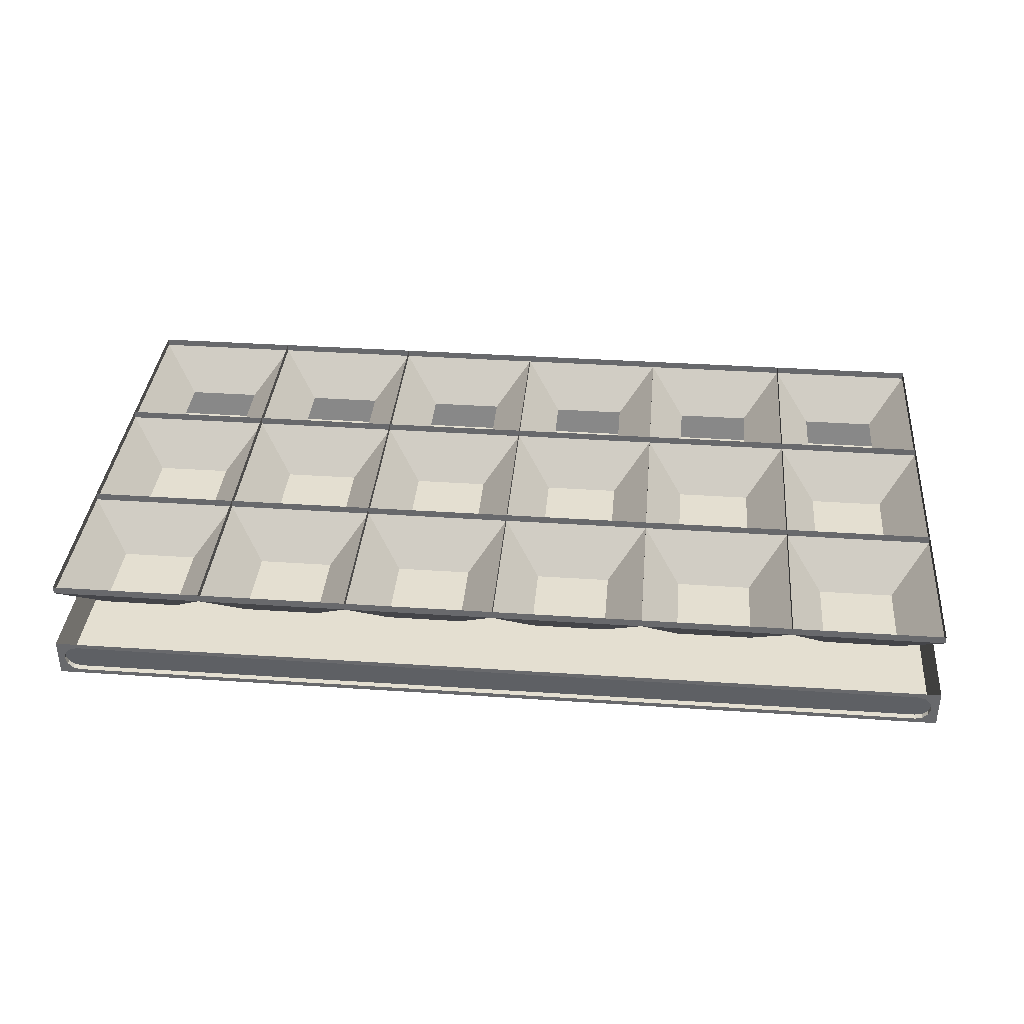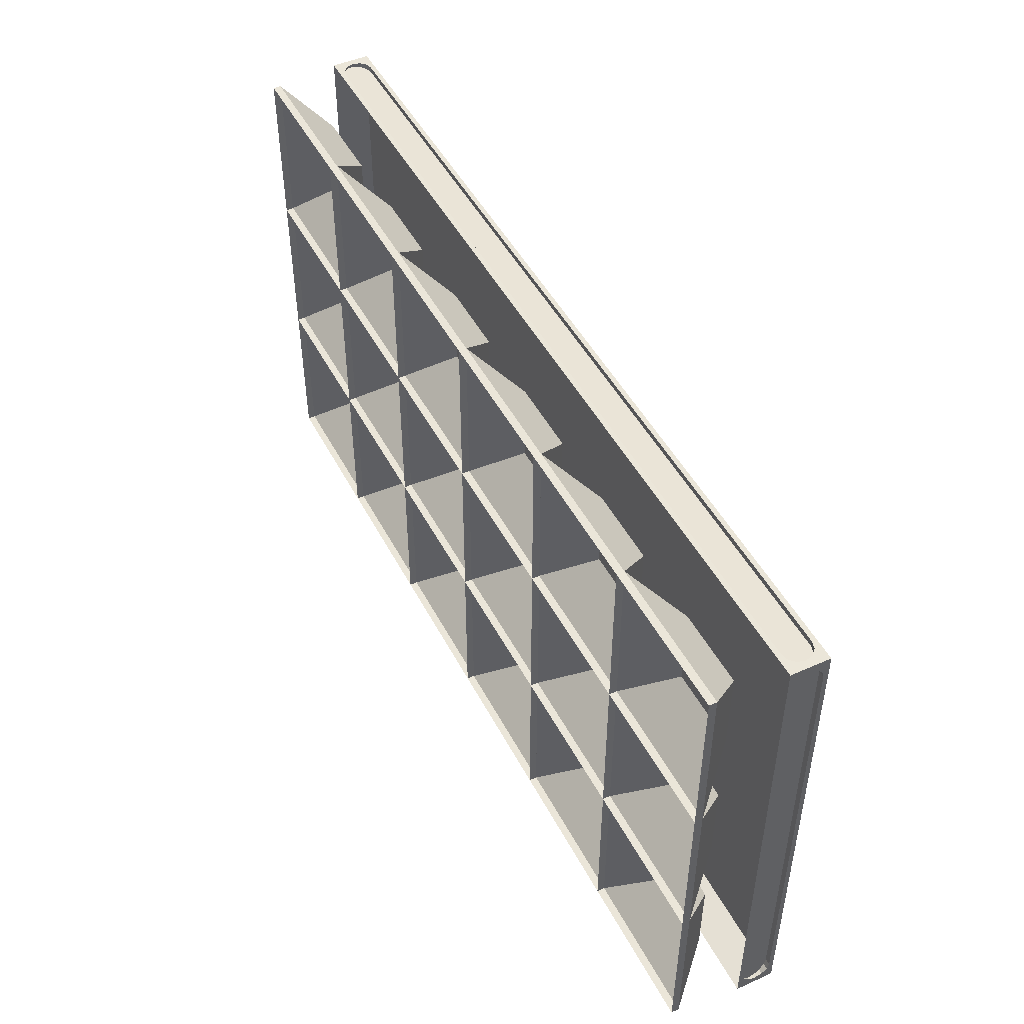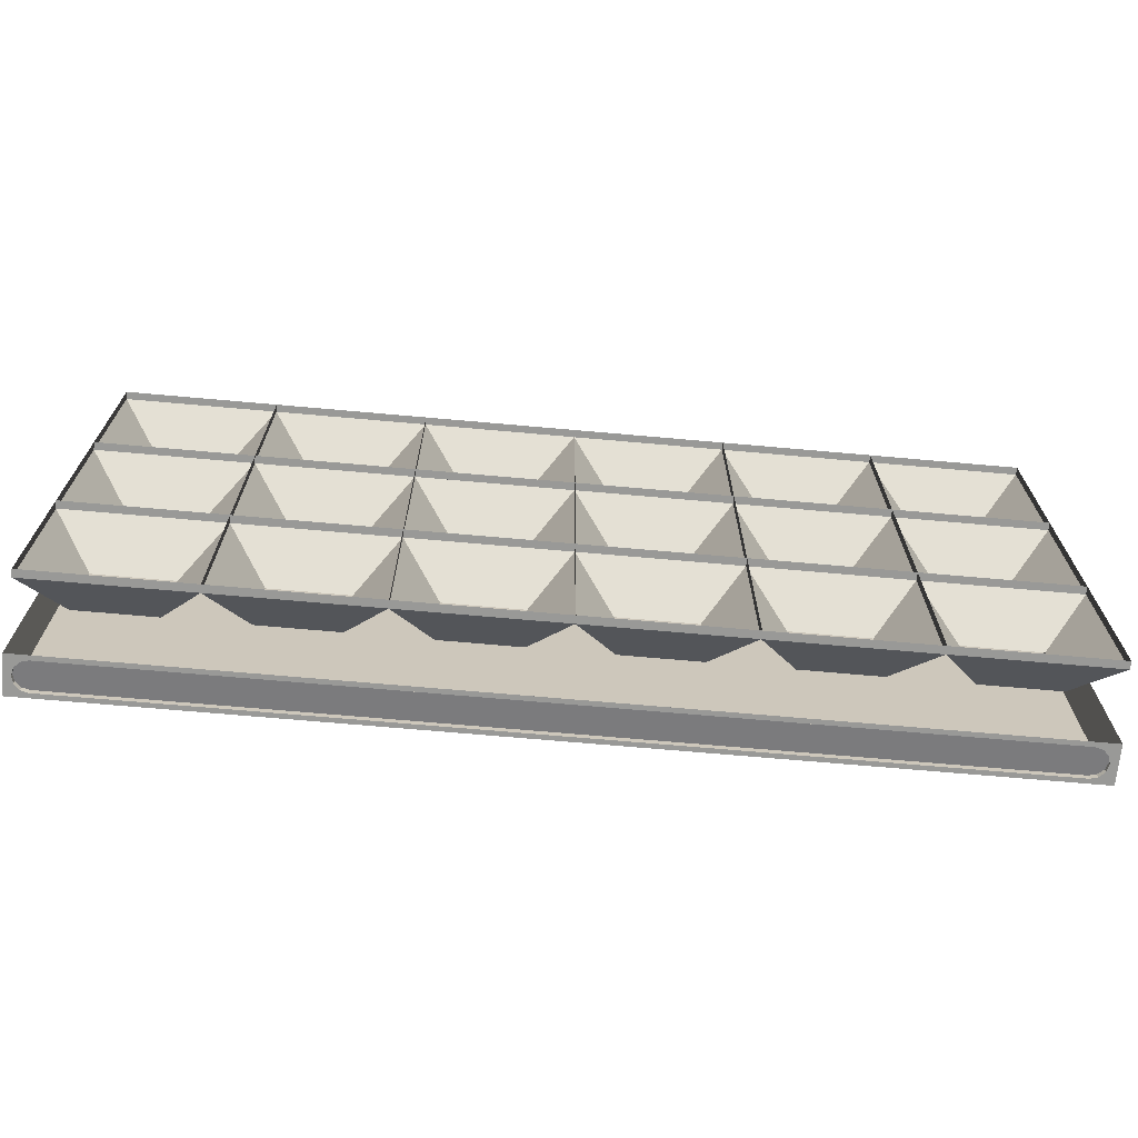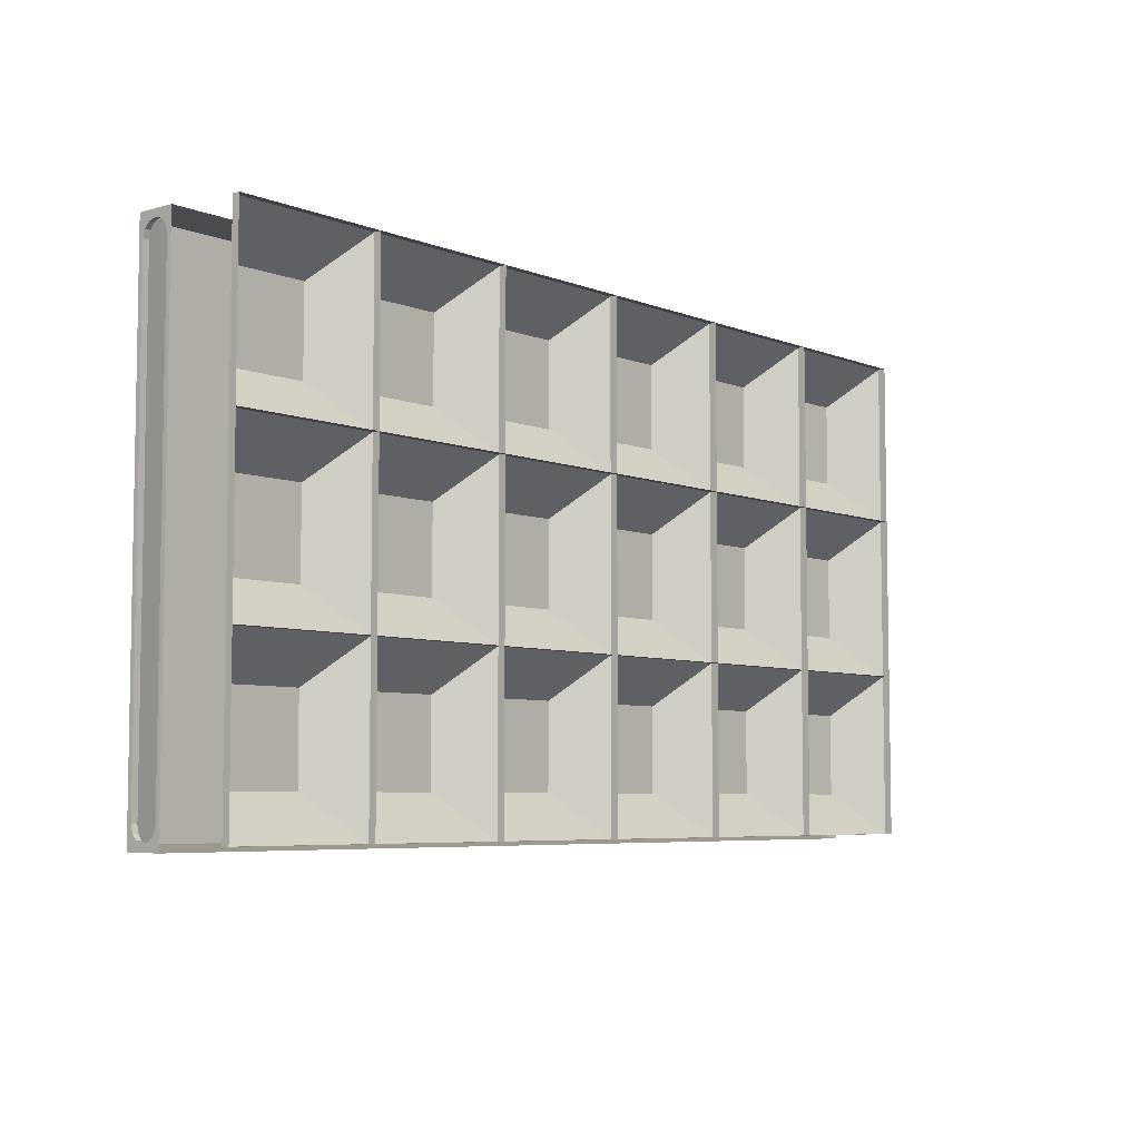
<metadata>
{"format":"obj","ext":"obj","renderer":"f3d","projection":"perspective","resolution":1024,"background":"white","views":[{"elev":36.6,"azim":-175.0,"up":"+Y"},{"elev":47.7,"azim":-116.6,"up":"+Z"},{"elev":-68.8,"azim":174.9,"up":"+Z"},{"elev":-6.0,"azim":130.3,"up":"+Z"}]}
</metadata>
<code>
o floor_Cube_Cube_Material.000_floor_Cube_Cube_Material.000_Mater
v 13.04 8e-06 -7.022
v -13.04 8e-06 -7.022
v -13.04 -1e-06 7.022
v 13.04 -1e-06 7.022
g floor_Cube_Cube_Material.000_floor_Cube_Cube_Material.000_Mater_floor_Cube_Cube_Material.000_floor_Cube_Cube_Material.000_Mater_Material.009
f 1 2 3
f 1 3 4
o walls_wall1_walls_Cube.002_Cube.002_Material_wall1_walls_Cube.0
v -0.2565 0.8435 -7.2
v -12.57 0.8435 -7.2
v -13.2 0.9797 -7.2
v 13.2 0.9797 -7.2
v 13.2 -0.1263 -7.2
v 12.95 0.2159 -7.2
v -13.2 -0.1263 -7.2
v -12.78 0.0628 -7.2
v -12.57 0.006748 -7.2
v 12.58 0.8435 -7.2
v -13.2 0.4251 -6.997
v 12.58 0.006748 -7.2
v 12.79 0.0628 -7.2
v -13.02 0.006748 -6.579
v -13.2 0.006748 -6.579
v -13.2 0.006746 6.579
v -13.2 0.4251 6.998
v -13.2 -0.1263 7.2
v -13.2 0.9797 7.2
v -13 -0.1263 -7.001
v 13.2 -0.1263 7.2
v 13 -0.1263 7.001
v -13 -0.1263 7.001
v 13 -0.1263 -7.001
v 13.2 0.006746 6.579
v 13.2 0.9797 7.2
v 13.2 0.8435 2.543
v 13.2 0.8435 -6.579
v 13.2 0.4251 6.998
v 12.58 0.006748 -7.025
v -12.57 0.006748 -7.025
v -12.78 0.0628 -7.035
v 13 0.4251 -7.1
v -12.57 0.8435 -7.176
v -12.99 0.4251 -7.1
v 13.18 0.8435 6.579
v 13.1 0.4251 6.998
v -12.57 0.006746 7.025
v -12.99 0.4251 7.1
v -13.18 0.8435 -2.458
v -12.78 0.7875 -7.2
v -12.93 0.6343 -7.2
v 12.95 0.6343 -7.2
v 12.79 0.7875 -7.2
v -13.1 0.4251 6.998
v -13.14 0.6343 6.942
v 12.79 0.7875 7.2
v 12.95 0.6343 7.2
v 12.58 0.006746 7.2
v -12.99 0.4251 7.2
v -12.57 0.8435 7.2
v -12.57 0.8435 7.176
v -1.614 0.8435 7.176
v 12.95 0.2159 7.063
v 12.79 0.0628 7.035
v 12.79 0.0628 7.2
v -13.2 0.6343 6.942
v -13.2 0.8435 -6.579
v -13.2 0.7875 -6.788
v -13.18 0.8435 -6.579
v 13.14 0.6343 6.942
v 13.2 0.6343 6.942
v 13.2 0.0628 6.788
v 13.02 0.006746 6.579
v 13.03 0.0628 6.788
v 13.06 0.2159 6.942
v 13.2 0.2159 6.942
v -13.17 0.7875 6.788
v -13.18 0.8435 6.579
v -13.2 0.7875 6.788
v -12.93 0.2159 -7.2
v 13 0.4251 -7.2
v -12.99 0.4251 -7.2
v -13.2 0.8435 6.579
v -13.2 0.6343 -6.941
v -13.2 0.0628 -6.788
v -13.2 0.2159 -6.941
v -13.2 0.0628 6.788
v -13.2 0.2159 6.942
v 13.2 0.2159 -6.941
v 13.2 0.2157 -6.941
v 13.2 0.0628 -6.788
v 13.2 0.6343 -6.941
v 13.2 0.7875 -6.788
v 13.2 0.7875 6.788
v 13.2 0.8435 6.579
v 13.2 0.006748 -6.579
v 13.2 0.4251 -6.997
v 12.79 0.0628 -7.035
v 12.95 0.2159 -7.063
v 12.95 0.6343 -7.138
v -12.93 0.2159 -7.063
v -12.78 0.7875 -7.166
v -12.93 0.6343 -7.138
v 12.79 0.7875 -7.166
v 13.17 0.7875 -6.788
v 13.18 0.8435 -6.579
v 13.1 0.4251 -6.997
v 13.14 0.6343 -6.941
v 13.06 0.2159 -6.941
v 13.02 0.006748 -6.579
v 13.03 0.0628 -6.788
v 13.17 0.7875 6.788
v -12.78 0.7875 7.166
v 12.58 0.8435 7.176
v 12.79 0.7875 7.166
v 13 0.4251 7.1
v 12.95 0.6343 7.138
v 12.58 0.006746 7.025
v -12.93 0.6343 7.138
v -12.78 0.0628 7.035
v -12.93 0.2159 7.063
v -13.03 0.0628 -6.788
v -13.1 0.4251 -6.997
v -13.06 0.2159 -6.941
v -13.14 0.6343 -6.941
v -13.17 0.7875 -6.788
v -13.02 0.006746 6.579
v -13.03 0.0628 6.788
v -13.06 0.2159 6.942
v -12.57 0.006746 7.2
v -12.78 0.0628 7.2
v 12.95 0.2159 7.2
v -12.93 0.2159 7.2
v 12.58 0.8435 7.2
v -12.78 0.7875 7.2
v -12.93 0.6343 7.2
v 13 0.4251 7.2
v 12.58 0.8435 -7.176
g walls_wall1_walls_Cube.002_Cube.002_Material_wall1_walls_Cube.0_walls_wall1_walls_Cube.002_Cube.002_Material_wall1_walls_Cube.0_Material.008
f 5 6 7
f 8 9 10
f 11 12 13
f 7 8 14
f 7 11 15
f 9 11 16
f 16 17 9
f 18 19 20
f 9 17 10
f 21 22 23
f 11 9 24
f 25 22 26
f 22 11 27
f 25 28 9
f 29 25 9
f 8 30 31
f 8 31 32
f 30 25 33
f 26 28 25
f 11 24 27
f 22 27 26
f 9 28 24
f 24 28 34
f 35 36 24
f 28 8 37
f 8 7 38
f 7 24 39
f 40 30 8
f 41 26 30
f 26 27 42
f 43 27 23
f 7 23 44
f 45 46 7
f 47 48 8
f 8 48 14
f 6 45 7
f 23 49 50
f 23 27 49
f 30 51 52
f 22 25 53
f 23 22 54
f 6 5 38
f 35 13 36
f 55 56 57
f 58 59 60
f 21 61 50
f 62 63 64
f 65 66 33
f 29 67 25
f 68 69 29
f 26 70 69
f 67 71 25
f 69 68 26
f 70 71 67
f 72 73 23
f 72 74 73
f 75 12 11
f 76 47 8
f 46 77 7
f 77 11 7
f 11 77 75
f 78 74 23
f 63 62 7
f 79 63 7
f 11 80 81
f 19 80 11
f 11 22 19
f 82 20 22
f 83 82 22
f 15 79 7
f 23 7 62
f 22 21 83
f 84 85 86
f 9 8 87
f 8 88 87
f 8 32 88
f 89 90 30
f 66 89 30
f 9 86 91
f 92 84 9
f 30 33 66
f 33 25 71
f 35 24 34
f 93 34 28
f 28 37 94
f 95 37 8
f 36 96 24
f 97 38 7
f 7 39 98
f 99 95 8
f 7 98 97
f 28 94 93
f 39 24 96
f 8 100 101
f 8 102 103
f 8 104 102
f 8 28 104
f 28 105 106
f 40 107 30
f 106 104 28
f 107 65 30
f 65 41 30
f 8 103 100
f 26 41 70
f 57 56 23
f 56 108 23
f 23 30 109
f 110 109 30
f 30 111 112
f 30 58 111
f 30 26 58
f 59 58 26
f 26 113 59
f 26 42 113
f 108 114 23
f 115 42 27
f 43 23 114
f 30 112 110
f 27 116 115
f 27 43 116
f 117 18 24
f 24 118 119
f 24 7 118
f 120 118 7
f 64 121 7
f 122 123 27
f 24 119 117
f 123 124 27
f 121 120 7
f 7 44 64
f 49 27 124
f 125 22 53
f 125 126 22
f 25 60 53
f 127 60 25
f 25 30 52
f 126 128 22
f 129 51 30
f 30 23 55
f 23 130 55
f 131 130 23
f 132 127 25
f 30 55 129
f 23 54 131
f 54 22 128
f 38 97 45
f 99 48 95
f 75 77 39
f 36 12 75
f 96 36 75
f 98 39 77
f 94 10 17
f 17 93 94
f 97 98 46
f 37 76 10
f 10 94 37
f 34 93 17
f 35 34 16
f 95 47 37
f 51 129 110
f 108 130 131
f 55 57 109
f 109 129 55
f 127 132 58
f 58 60 127
f 112 111 52
f 56 55 130
f 116 128 126
f 110 112 51
f 113 53 60
f 43 54 128
f 128 116 43
f 42 115 125
f 113 42 125
f 54 43 114
f 121 63 79
f 83 21 49
f 124 82 83
f 124 123 82
f 119 81 80
f 80 117 119
f 20 82 123
f 122 27 24
f 81 119 118
f 80 19 18
f 120 79 15
f 101 100 88
f 107 89 66
f 104 84 102
f 104 86 84
f 104 106 86
f 103 102 92
f 89 107 40
f 100 103 87
f 91 86 106
f 41 33 71
f 71 70 41
f 28 26 105
f 105 68 29
f 74 61 23
f 23 50 72
f 61 74 72
f 72 50 73
f 118 15 81
f 20 122 18
f 62 78 23
f 78 62 73
f 64 44 62
f 29 9 91
f 8 38 133
f 40 8 101
f 5 14 133
f 32 31 101
f 31 90 40
f 8 133 99
f 133 14 99
f 35 96 36
f 100 103 101
f 113 58 59
f 14 5 7
f 76 8 10
f 11 81 15
f 11 13 16
f 61 21 23
f 30 90 31
f 23 73 44
f 5 133 38
f 13 12 36
f 49 21 50
f 63 121 64
f 41 65 33
f 69 67 29
f 69 70 67
f 74 78 73
f 22 20 19
f 9 84 86
f 92 9 87
f 109 57 23
f 132 25 52
f 6 38 45
f 48 47 95
f 96 75 39
f 46 98 77
f 45 97 46
f 16 34 17
f 13 35 16
f 47 76 37
f 129 109 110
f 114 108 131
f 132 111 58
f 111 132 52
f 108 56 130
f 115 116 126
f 112 52 51
f 59 113 60
f 115 126 125
f 53 113 125
f 131 54 114
f 120 121 79
f 124 83 49
f 122 20 123
f 18 122 24
f 117 80 18
f 118 120 15
f 32 101 88
f 65 107 66
f 84 92 102
f 87 103 92
f 90 89 40
f 88 100 87
f 105 91 106
f 26 68 105
f 91 105 29
f 50 61 72
f 50 49 73
f 49 124 73
f 124 123 73
f 123 122 73
f 122 18 73
f 18 117 73
f 117 119 73
f 119 118 73
f 118 120 73
f 120 121 64
f 73 120 64
f 62 44 73
f 31 40 101
f 14 48 99
f 133 95 99
f 37 95 133
f 94 37 93
f 93 37 34
f 96 98 39
f 96 97 98
f 37 133 34
f 133 38 34
f 38 97 34
f 97 96 35
f 34 97 35
f 105 104 106
f 70 68 69
f 103 102 101
f 102 104 105
f 101 102 105
f 107 40 65
f 41 68 70
f 65 40 41
f 41 40 68
f 40 101 68
f 101 105 68
f 110 112 109
f 43 115 116
f 108 43 114
f 112 111 58
f 112 58 113
f 115 113 42
f 43 113 115
f 112 113 43
f 112 43 108
f 109 112 108
f 56 109 108
o food_filter_Cube_Cube_Material.000_Material.004
v 4.322 2.83 -7.039
v 5.409 1.628 1.236
v 7.583 1.628 -1.128
v -4.376 2.83 -2.31
v -8.724 2.83 -2.31
v -7.637 1.628 -1.128
v 4.322 2.83 2.418
v 5.409 1.628 3.6
v -0.02686 2.83 -2.31
v -0.02686 2.83 2.418
v 1.06 1.628 1.236
v 4.322 2.83 -2.31
v -13.07 2.83 -7.039
v -13.07 2.83 -2.31
v -11.99 1.628 -3.493
v -8.724 2.83 -7.039
v -7.637 1.628 -3.493
v -13.07 2.83 2.418
v -8.724 2.83 2.418
v -9.812 1.628 1.236
v -13.07 2.83 7.147
v -8.724 2.83 7.147
v -11.99 1.628 5.965
v -7.637 1.628 5.965
v 4.322 3.047 -2.31
v -3.288 1.628 -3.493
v -0.02686 2.83 -7.039
v 1.06 1.628 -3.493
v -1.114 1.628 1.236
v -0.02686 2.83 7.147
v -1.114 1.628 5.965
v 1.06 1.628 5.965
v -9.812 1.628 5.965
v -9.812 1.628 3.6
v -4.376 2.83 7.147
v -5.463 1.628 5.965
v -4.376 2.83 2.418
v -7.637 1.628 3.6
v -3.288 1.628 3.6
v -3.288 1.628 5.965
v 3.235 1.628 5.965
v 3.235 1.628 3.6
v 1.06 1.628 -1.128
v 3.235 1.628 1.236
v 1.06 1.628 -5.857
v 3.235 1.628 -3.493
v -3.288 1.628 -1.128
v -3.288 1.628 1.236
v -7.637 1.628 1.236
v -5.463 1.628 1.236
v -11.99 1.628 1.236
v -11.99 1.628 -1.128
v -9.812 1.628 -3.493
v -11.99 1.628 -5.857
v -4.376 2.83 -7.039
v -7.637 1.628 -5.857
v -5.463 1.628 -3.493
v -1.114 1.628 -3.493
v -3.288 1.628 -5.857
v 4.322 3.047 2.418
v 4.322 3.047 -7.039
v 7.583 1.628 -3.493
v 5.409 1.628 -5.857
v 7.583 1.628 1.236
v -8.724 3.047 2.418
v -13.07 3.047 -2.31
v -0.02686 3.047 -7.039
v -4.376 3.047 -2.31
v -4.376 3.047 -7.039
v -4.376 3.047 2.418
v 5.409 1.628 -1.128
v -13.07 3.047 -7.039
v -0.02686 3.047 2.418
v -8.724 3.047 7.147
v 7.583 1.628 3.6
v -0.02686 3.047 -2.31
v -4.376 3.047 7.147
v 7.583 1.628 5.965
v -13.07 3.047 2.418
v -8.724 3.047 -2.31
v -8.724 3.047 -7.039
v 5.409 1.628 5.965
v -5.463 1.628 -1.128
v 4.322 2.83 7.147
v 5.409 1.628 -3.493
v -1.114 1.628 -1.128
v -1.114 1.628 3.6
v -11.99 1.628 3.6
v -5.463 1.628 3.6
v 1.06 1.628 3.6
v 3.235 1.628 -1.128
v 3.235 1.628 -5.857
v -9.812 1.628 -1.128
v -9.812 1.628 -5.857
v -5.463 1.628 -5.857
v -1.114 1.628 -5.857
v -0.02686 3.047 7.147
v -13.07 3.047 7.147
v 7.583 1.628 -5.857
v 4.322 3.047 7.147
v 8.671 2.83 -7.039
v 9.758 1.628 1.236
v 11.93 1.628 -1.128
v 8.671 2.83 2.418
v 9.758 1.628 3.6
v 8.671 2.83 -2.31
v 13.02 3.047 -2.31
v 13.02 2.83 -7.039
v 8.671 3.047 -2.31
v 13.02 3.047 2.418
v 8.671 3.047 2.418
v 13.02 3.047 7.147
v 13.02 3.047 -7.039
v 8.671 3.047 -7.039
v 11.93 1.628 -3.493
v 9.758 1.628 -5.857
v 11.93 1.628 1.236
v 9.758 1.628 -1.128
v 13.02 2.83 -2.31
v 11.93 1.628 3.6
v 11.93 1.628 5.965
v 13.02 2.83 2.418
v 9.758 1.628 5.965
v 13.02 2.83 7.147
v 8.671 2.83 7.147
v 9.758 1.628 -3.493
v 11.93 1.628 -5.857
v 8.671 3.047 7.147
g food_filter_Cube_Cube_Material.000_Material.004_food_filter_Cube_Cube_Material.000_Material.004_Material.007
f 137 138 139
f 142 143 144
f 146 147 148
f 149 138 150
f 151 152 153
f 154 155 156
f 152 155 157
f 137 142 159
f 160 142 161
f 143 142 162
f 163 143 164
f 155 152 166
f 151 154 156
f 152 151 167
f 155 168 169
f 170 152 171
f 168 170 169
f 143 170 172
f 168 163 164
f 170 168 173
f 143 163 165
f 142 137 180
f 170 143 181
f 137 170 181
f 152 170 182
f 138 152 182
f 170 137 183
f 147 151 184
f 152 138 153
f 138 147 185
f 138 149 186
f 149 146 187
f 147 138 148
f 138 137 150
f 188 149 189
f 137 188 190
f 142 160 191
f 160 188 192
f 188 137 159
f 145 158 194
f 140 193 158
f 233 217 193
f 151 152 198
f 151 147 199
f 137 138 201
f 188 149 202
f 168 170 203
f 147 146 205
f 163 143 206
f 168 155 207
f 152 155 198
f 137 142 209
f 160 188 200
f 163 168 210
f 137 170 201
f 135 140 197
f 149 146 205
f 170 152 203
f 142 143 209
f 154 151 212
f 140 141 208
f 138 152 213
f 138 147 213
f 160 142 200
f 143 170 206
f 137 188 202
f 141 140 215
f 149 138 214
f 155 154 207
f 216 137 139
f 196 134 218
f 176 142 144
f 204 145 135
f 187 146 148
f 189 149 150
f 184 151 153
f 155 166 156
f 171 152 157
f 134 145 194
f 142 191 159
f 178 160 161
f 142 219 162
f 143 220 164
f 152 167 166
f 221 151 156
f 151 221 167
f 157 155 169
f 222 170 171
f 170 222 169
f 220 143 172
f 173 168 164
f 172 170 173
f 223 143 165
f 143 223 175
f 144 143 177
f 219 142 180
f 143 162 181
f 180 137 181
f 170 183 182
f 139 138 182
f 137 216 183
f 185 147 184
f 138 226 153
f 226 138 185
f 149 227 186
f 227 149 187
f 138 186 148
f 137 190 150
f 228 188 189
f 188 228 190
f 160 229 191
f 229 160 192
f 192 188 159
f 145 140 158
f 217 140 193
f 212 151 198
f 212 151 199
f 138 213 201
f 149 214 202
f 210 168 203
f 199 147 205
f 230 163 206
f 210 168 207
f 155 207 198
f 201 137 209
f 188 202 200
f 230 163 210
f 170 203 201
f 214 149 205
f 152 198 203
f 143 206 209
f 140 217 215
f 231 154 212
f 152 198 213
f 147 199 213
f 142 209 200
f 134 145 218
f 170 203 206
f 201 137 202
f 145 140 135
f 138 213 214
f 154 231 207
f 239 242 247
f 239 242 240
f 237 244 242
f 255 243 240
f 243 255 244
f 257 245 243
f 261 258 244
f 258 261 245
f 252 240 246
f 246 241 247
f 241 260 248
f 260 241 249
f 252 248 259
f 235 237 250
f 252 236 250
f 236 252 251
f 237 238 253
f 255 253 254
f 238 237 256
f 257 254 256
f 249 234 259
f 251 239 235
f 234 239 247
f 252 239 240
f 239 237 242
f 252 255 240
f 255 237 244
f 255 257 243
f 258 237 244
f 257 258 245
f 241 252 246
f 241 234 247
f 252 241 248
f 241 234 249
f 239 252 259
f 237 255 250
f 255 252 250
f 252 239 251
f 255 237 253
f 257 255 254
f 237 258 256
f 258 257 256
f 234 239 259
f 239 237 235
f 163 217 165
f 217 140 174
f 140 143 175
f 145 142 176
f 140 145 177
f 143 140 177
f 142 145 161
f 134 160 178
f 145 134 179
f 145 158 242
f 244 237 193
f 217 233 261
f 247 234 194
f 134 160 200
f 217 163 233
f 234 232 195
f 232 234 196
f 239 195 218
f 140 143 206
f 239 136 197
f 136 239 204
f 145 142 158
f 237 208 211
f 258 211 215
f 217 174 165
f 140 175 174
f 224 145 176
f 145 224 177
f 145 179 161
f 225 134 178
f 134 225 179
f 239 145 242
f 237 140 193
f 258 217 261
f 234 134 194
f 239 234 195
f 234 134 196
f 145 239 218
f 194 134 200
f 163 230 233
f 140 237 197
f 237 239 197
f 239 145 204
f 193 140 206
f 237 140 208
f 258 237 211
f 142 209 158
f 217 258 215

</code>
